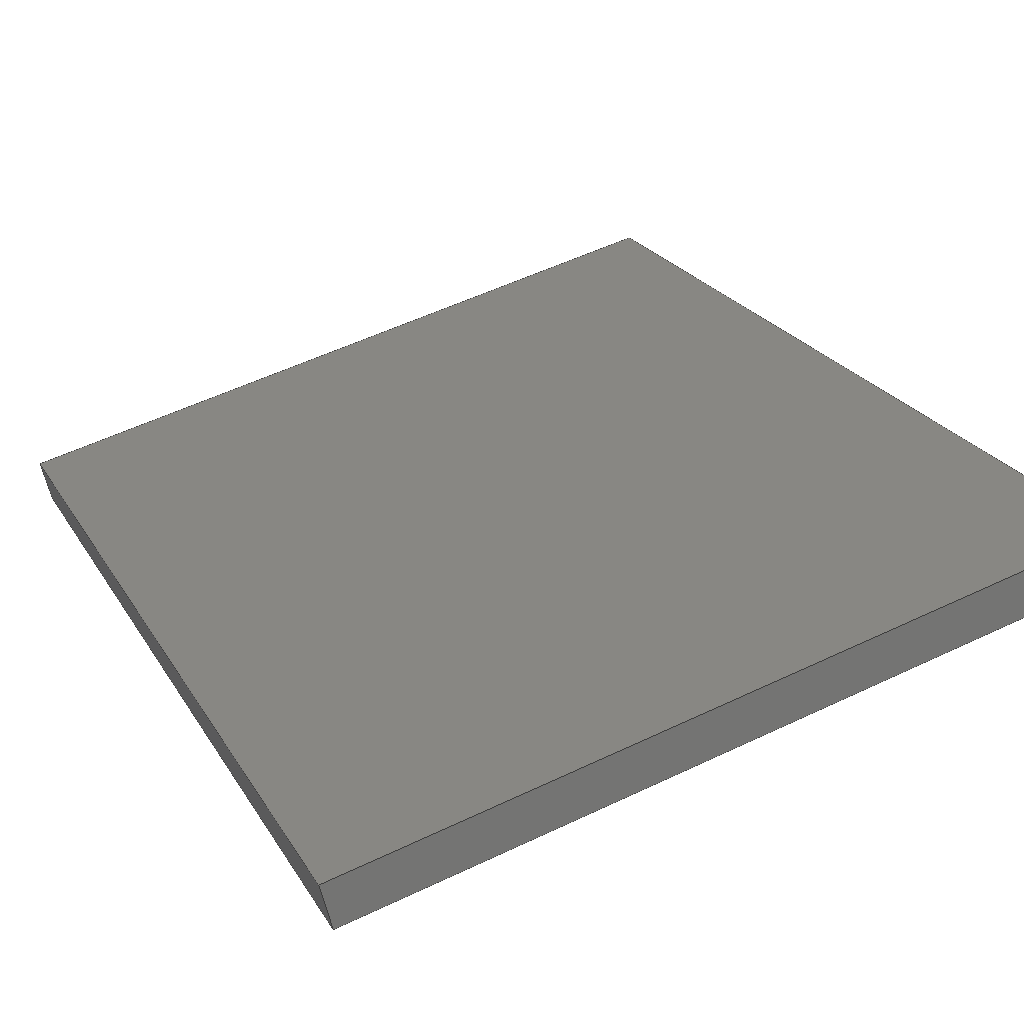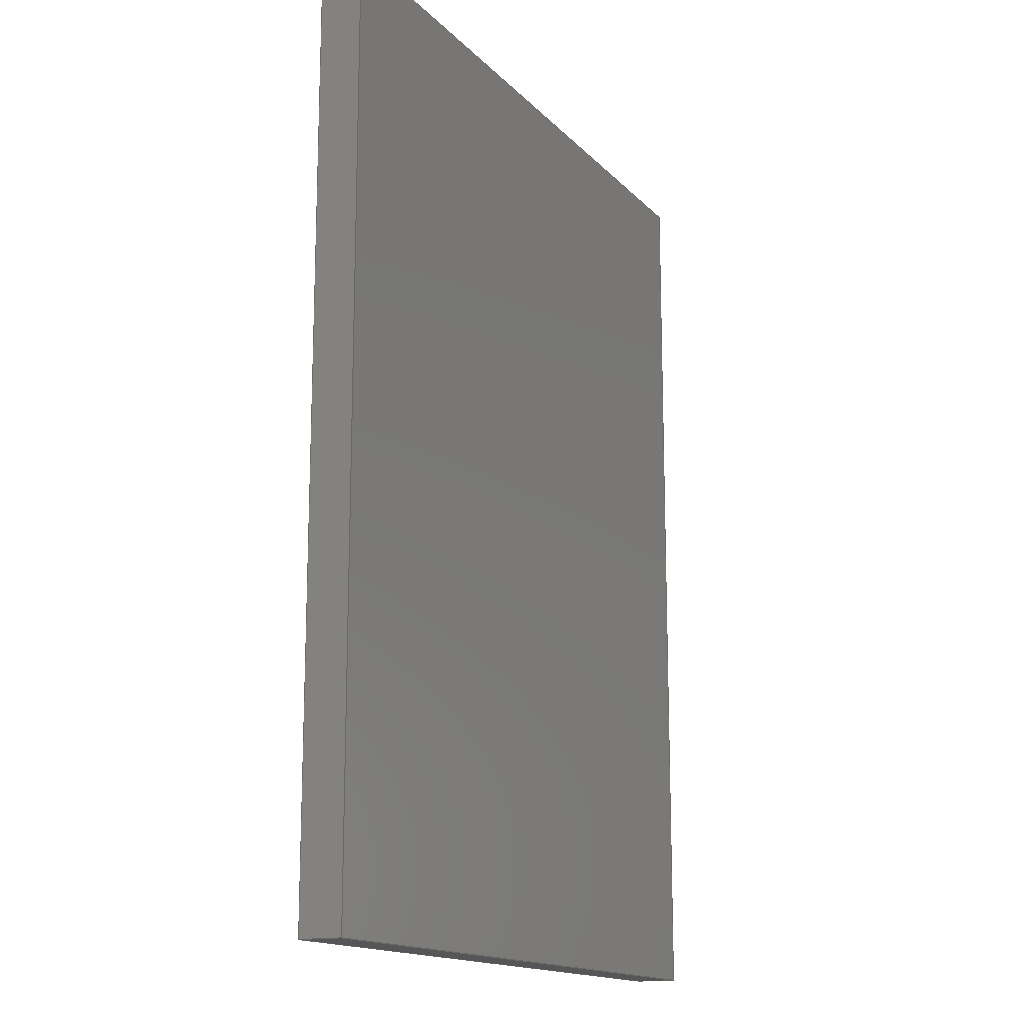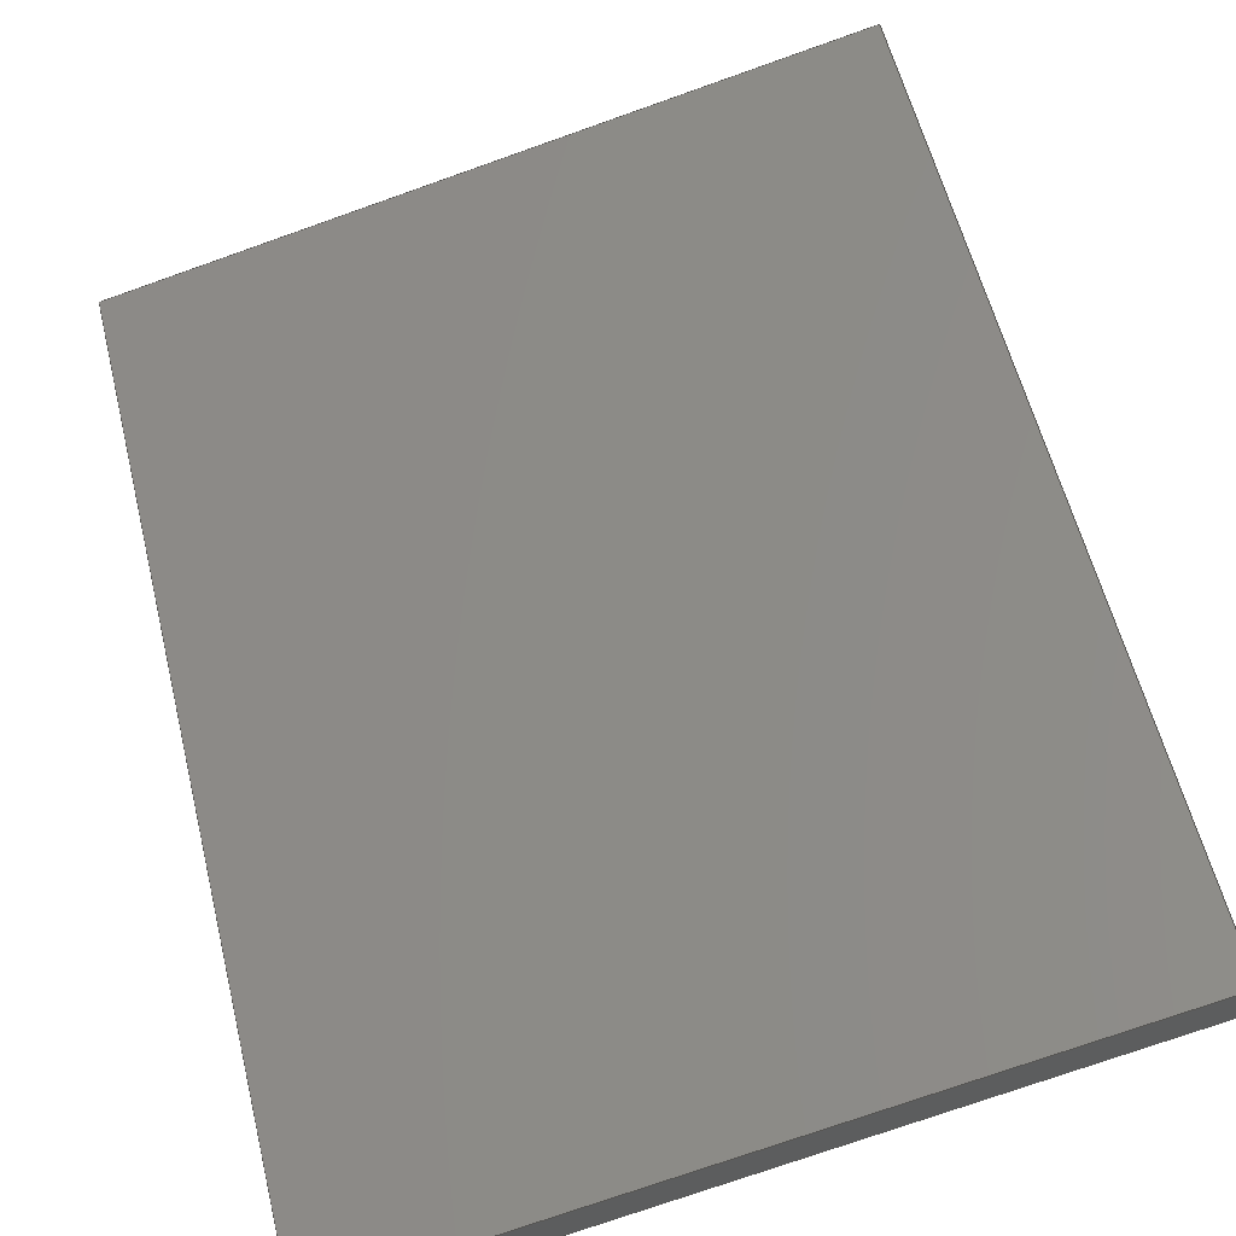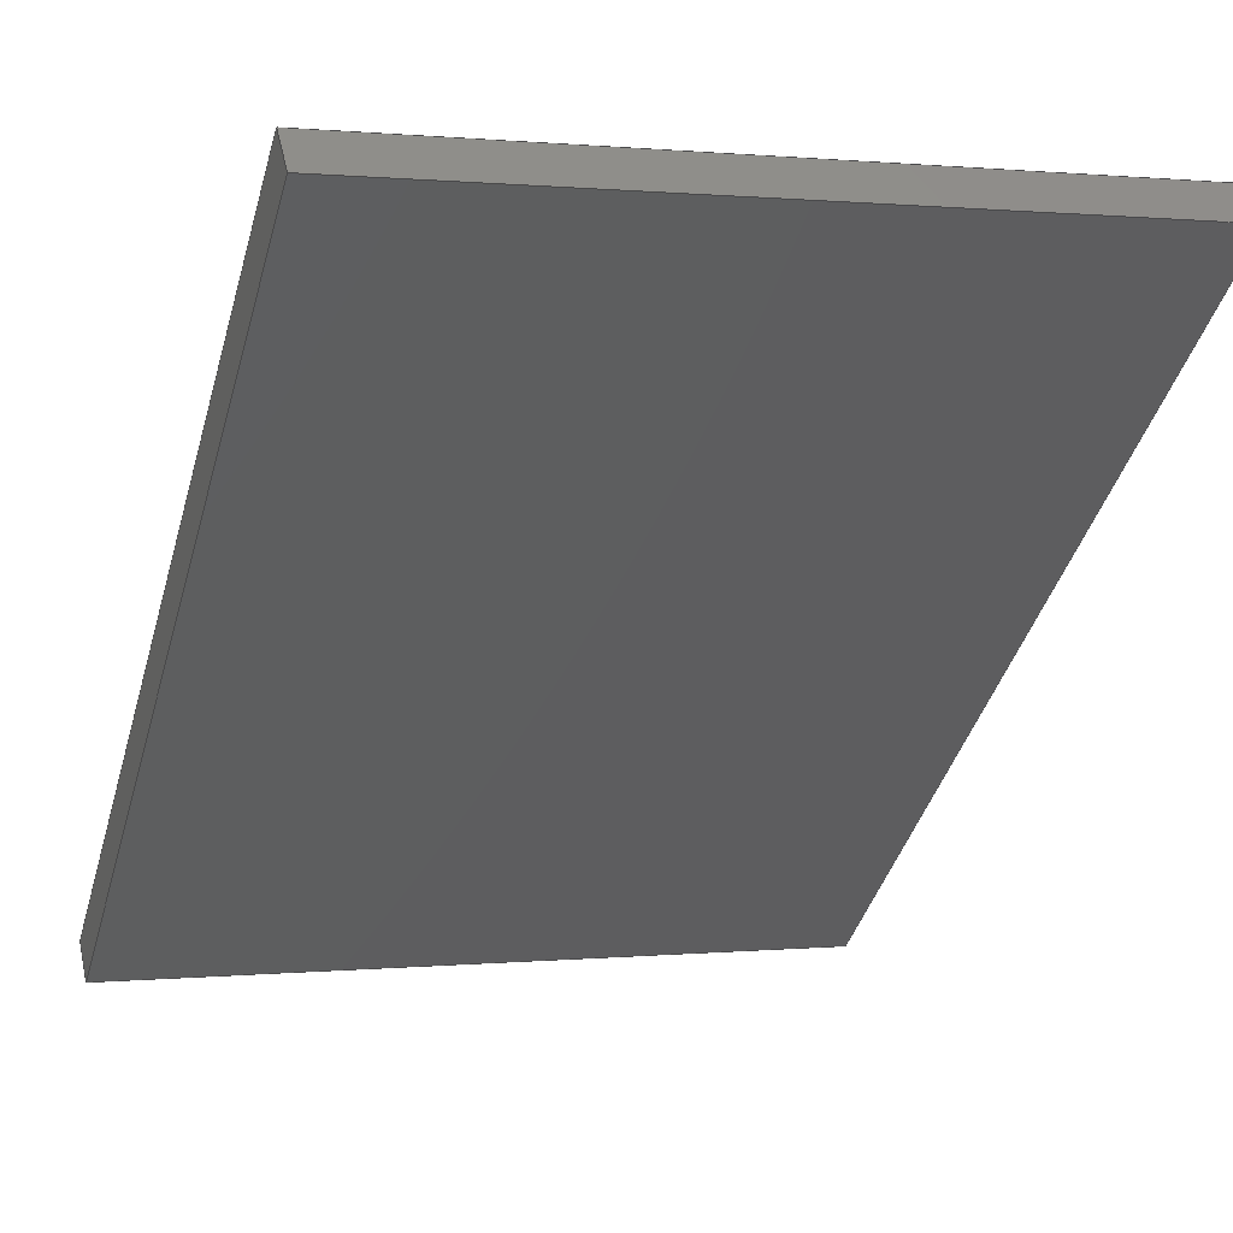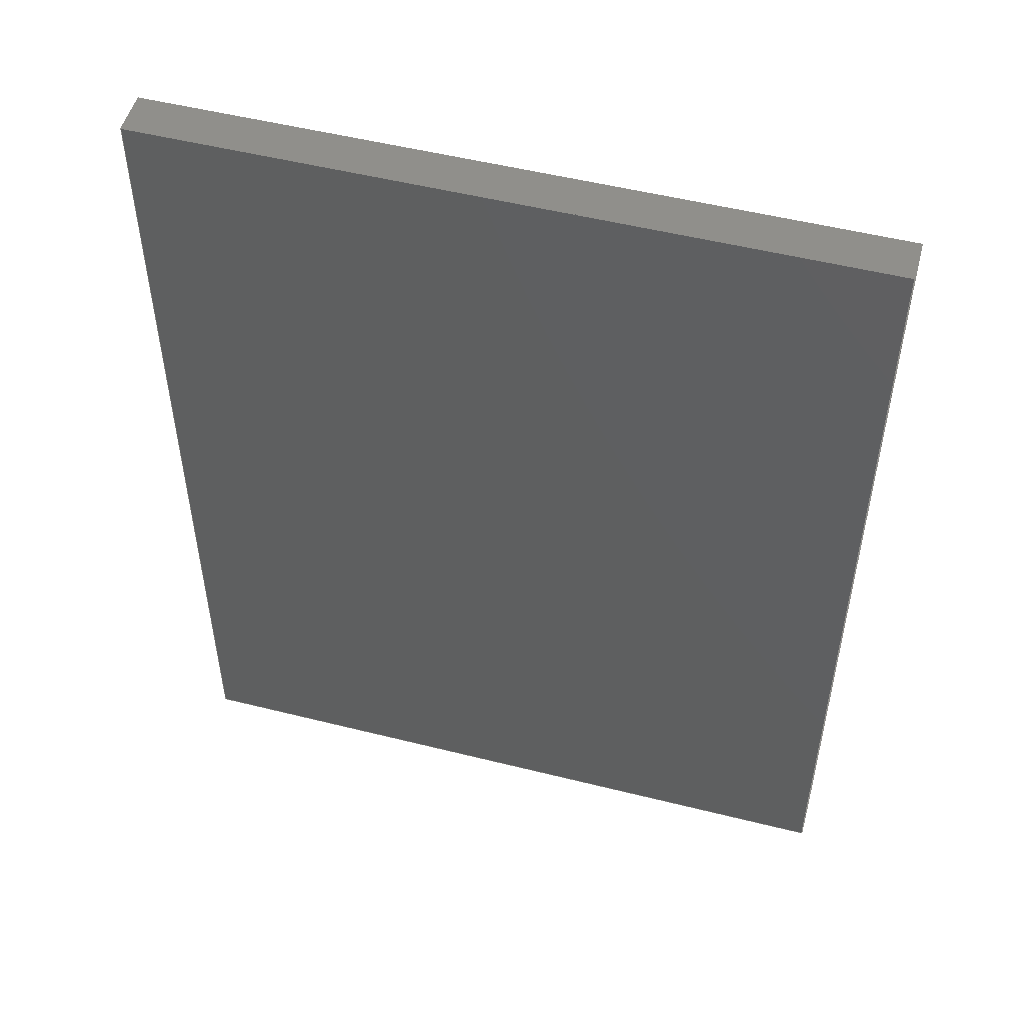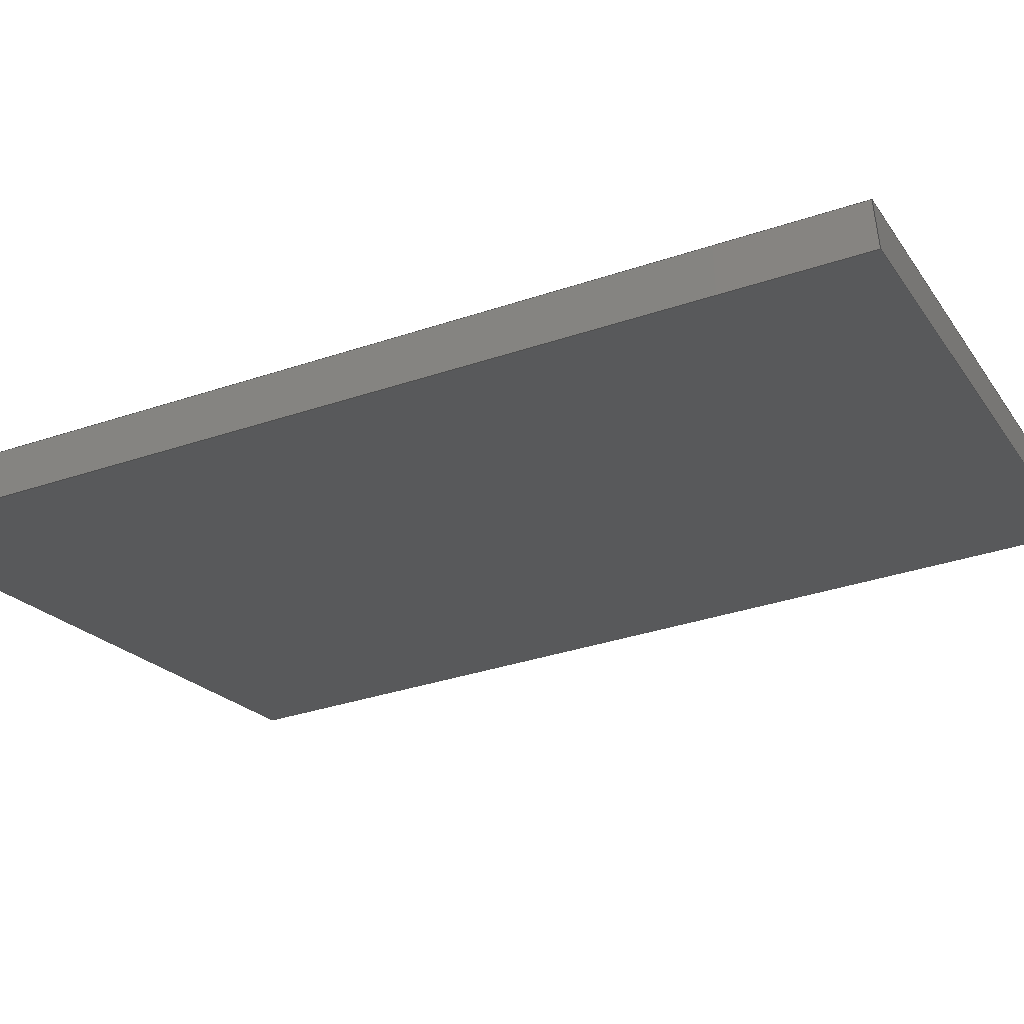
<metadata>
{"format":"step","ext":"step","renderer":"f3d","projection":"perspective","resolution":1024,"background":"white","views":[{"elev":22.9,"azim":156.9,"up":"+Y"},{"elev":-15.2,"azim":-76.8,"up":"+Z"},{"elev":58.4,"azim":166.2,"up":"+Y"},{"elev":-41.8,"azim":164.4,"up":"+Y"},{"elev":51.5,"azim":1.5,"up":"+Z"},{"elev":-34.6,"azim":114.4,"up":"+Y"}]}
</metadata>
<code>
ISO-10303-21;
DATA;
#1=MECHANICAL_DESIGN_GEOMETRIC_PRESENTATION_REPRESENTATION('',(#4),#174);
#2=SHAPE_REPRESENTATION_RELATIONSHIP('SRR','None',#181,#3);
#3=ADVANCED_BREP_SHAPE_REPRESENTATION('',(#5),#173);
#4=STYLED_ITEM('',(#190),#5);
#5=MANIFOLD_SOLID_BREP('Body1',#98);
#6=FACE_OUTER_BOUND('',#12,.T.);
#7=FACE_OUTER_BOUND('',#13,.T.);
#8=FACE_OUTER_BOUND('',#14,.T.);
#9=FACE_OUTER_BOUND('',#15,.T.);
#10=FACE_OUTER_BOUND('',#16,.T.);
#11=FACE_OUTER_BOUND('',#17,.T.);
#12=EDGE_LOOP('',(#62,#63,#64,#65));
#13=EDGE_LOOP('',(#66,#67,#68,#69));
#14=EDGE_LOOP('',(#70,#71,#72,#73));
#15=EDGE_LOOP('',(#74,#75,#76,#77));
#16=EDGE_LOOP('',(#78,#79,#80,#81));
#17=EDGE_LOOP('',(#82,#83,#84,#85));
#18=LINE('',#148,#30);
#19=LINE('',#150,#31);
#20=LINE('',#152,#32);
#21=LINE('',#153,#33);
#22=LINE('',#156,#34);
#23=LINE('',#158,#35);
#24=LINE('',#159,#36);
#25=LINE('',#162,#37);
#26=LINE('',#164,#38);
#27=LINE('',#165,#39);
#28=LINE('',#167,#40);
#29=LINE('',#168,#41);
#30=VECTOR('',#122,1);
#31=VECTOR('',#123,1);
#32=VECTOR('',#124,1);
#33=VECTOR('',#125,1);
#34=VECTOR('',#128,1);
#35=VECTOR('',#129,1);
#36=VECTOR('',#130,1);
#37=VECTOR('',#133,1);
#38=VECTOR('',#134,1);
#39=VECTOR('',#135,1);
#40=VECTOR('',#138,1);
#41=VECTOR('',#139,1);
#42=VERTEX_POINT('',#146);
#43=VERTEX_POINT('',#147);
#44=VERTEX_POINT('',#149);
#45=VERTEX_POINT('',#151);
#46=VERTEX_POINT('',#155);
#47=VERTEX_POINT('',#157);
#48=VERTEX_POINT('',#161);
#49=VERTEX_POINT('',#163);
#50=EDGE_CURVE('',#42,#43,#18,.T.);
#51=EDGE_CURVE('',#43,#44,#19,.T.);
#52=EDGE_CURVE('',#45,#44,#20,.T.);
#53=EDGE_CURVE('',#42,#45,#21,.T.);
#54=EDGE_CURVE('',#46,#42,#22,.T.);
#55=EDGE_CURVE('',#47,#45,#23,.T.);
#56=EDGE_CURVE('',#46,#47,#24,.T.);
#57=EDGE_CURVE('',#48,#46,#25,.T.);
#58=EDGE_CURVE('',#49,#47,#26,.T.);
#59=EDGE_CURVE('',#48,#49,#27,.T.);
#60=EDGE_CURVE('',#43,#48,#28,.T.);
#61=EDGE_CURVE('',#44,#49,#29,.T.);
#62=ORIENTED_EDGE('',*,*,#50,.T.);
#63=ORIENTED_EDGE('',*,*,#51,.T.);
#64=ORIENTED_EDGE('',*,*,#52,.F.);
#65=ORIENTED_EDGE('',*,*,#53,.F.);
#66=ORIENTED_EDGE('',*,*,#54,.T.);
#67=ORIENTED_EDGE('',*,*,#53,.T.);
#68=ORIENTED_EDGE('',*,*,#55,.F.);
#69=ORIENTED_EDGE('',*,*,#56,.F.);
#70=ORIENTED_EDGE('',*,*,#57,.T.);
#71=ORIENTED_EDGE('',*,*,#56,.T.);
#72=ORIENTED_EDGE('',*,*,#58,.F.);
#73=ORIENTED_EDGE('',*,*,#59,.F.);
#74=ORIENTED_EDGE('',*,*,#60,.T.);
#75=ORIENTED_EDGE('',*,*,#59,.T.);
#76=ORIENTED_EDGE('',*,*,#61,.F.);
#77=ORIENTED_EDGE('',*,*,#51,.F.);
#78=ORIENTED_EDGE('',*,*,#61,.T.);
#79=ORIENTED_EDGE('',*,*,#58,.T.);
#80=ORIENTED_EDGE('',*,*,#55,.T.);
#81=ORIENTED_EDGE('',*,*,#52,.T.);
#82=ORIENTED_EDGE('',*,*,#60,.F.);
#83=ORIENTED_EDGE('',*,*,#50,.F.);
#84=ORIENTED_EDGE('',*,*,#54,.F.);
#85=ORIENTED_EDGE('',*,*,#57,.F.);
#86=PLANE('',#112);
#87=PLANE('',#113);
#88=PLANE('',#114);
#89=PLANE('',#115);
#90=PLANE('',#116);
#91=PLANE('',#117);
#92=ADVANCED_FACE('',(#6),#86,.T.);
#93=ADVANCED_FACE('',(#7),#87,.T.);
#94=ADVANCED_FACE('',(#8),#88,.T.);
#95=ADVANCED_FACE('',(#9),#89,.T.);
#96=ADVANCED_FACE('',(#10),#90,.T.);
#97=ADVANCED_FACE('',(#11),#91,.F.);
#98=CLOSED_SHELL('',(#92,#93,#94,#95,#96,#97));
#99=DERIVED_UNIT_ELEMENT(#101,1);
#100=DERIVED_UNIT_ELEMENT(#176,3);
#101=(
MASS_UNIT()
NAMED_UNIT(*)
SI_UNIT(.KILO.,.GRAM.)
);
#102=DERIVED_UNIT((#99,#100));
#103=MEASURE_REPRESENTATION_ITEM('density measure',
POSITIVE_RATIO_MEASURE(7850),#102);
#104=PROPERTY_DEFINITION_REPRESENTATION(#109,#106);
#105=PROPERTY_DEFINITION_REPRESENTATION(#110,#107);
#106=REPRESENTATION('material name',(#108),#173);
#107=REPRESENTATION('density',(#103),#173);
#108=DESCRIPTIVE_REPRESENTATION_ITEM('Steel','Steel');
#109=PROPERTY_DEFINITION('material property','material name',#183);
#110=PROPERTY_DEFINITION('material property','density of part',#183);
#111=AXIS2_PLACEMENT_3D('placement',#144,#118,#119);
#112=AXIS2_PLACEMENT_3D('',#145,#120,#121);
#113=AXIS2_PLACEMENT_3D('',#154,#126,#127);
#114=AXIS2_PLACEMENT_3D('',#160,#131,#132);
#115=AXIS2_PLACEMENT_3D('',#166,#136,#137);
#116=AXIS2_PLACEMENT_3D('',#169,#140,#141);
#117=AXIS2_PLACEMENT_3D('',#170,#142,#143);
#118=DIRECTION('axis',(0,0,1));
#119=DIRECTION('refdir',(1,0,0));
#120=DIRECTION('center_axis',(-0.9713,0.2378,2.025e-15));
#121=DIRECTION('ref_axis',(2.054e-15,-1.249e-16,1));
#122=DIRECTION('',(2.054e-15,-1.249e-16,1));
#123=DIRECTION('',(0.2378,0.9713,0));
#124=DIRECTION('',(2.054e-15,-1.249e-16,1));
#125=DIRECTION('',(0.2378,0.9713,0));
#126=DIRECTION('center_axis',(-1.967e-15,4.814e-16,
-1));
#127=DIRECTION('ref_axis',(-0.9713,0.2378,2.025e-15));
#128=DIRECTION('',(-0.9713,0.2378,2.025e-15));
#129=DIRECTION('',(-0.9713,0.2378,2.025e-15));
#130=DIRECTION('',(0.2378,0.9713,0));
#131=DIRECTION('center_axis',(0.9713,-0.2378,-2.025e-15));
#132=DIRECTION('ref_axis',(-2.054e-15,1.249e-16,-1));
#133=DIRECTION('',(-2.054e-15,1.249e-16,-1));
#134=DIRECTION('',(-2.054e-15,1.249e-16,-1));
#135=DIRECTION('',(0.2378,0.9713,0));
#136=DIRECTION('center_axis',(1.967e-15,-4.814e-16,
1));
#137=DIRECTION('ref_axis',(0.9713,-0.2378,-2.025e-15));
#138=DIRECTION('',(0.9713,-0.2378,-2.025e-15));
#139=DIRECTION('',(0.9713,-0.2378,-2.025e-15));
#140=DIRECTION('center_axis',(0.2378,0.9713,0));
#141=DIRECTION('ref_axis',(0,0,1));
#142=DIRECTION('center_axis',(0.2378,0.9713,-3.67e-16));
#143=DIRECTION('ref_axis',(-2.054e-15,1.249e-16,-1));
#144=CARTESIAN_POINT('',(0,0,0));
#145=CARTESIAN_POINT('Origin',(2.133,5.091,4.179));
#146=CARTESIAN_POINT('',(2.133,5.091,4.179));
#147=CARTESIAN_POINT('',(2.133,5.091,11.04));
#148=CARTESIAN_POINT('',(2.133,5.091,4.179));
#149=CARTESIAN_POINT('',(2.208,5.399,11.04));
#150=CARTESIAN_POINT('',(2.133,5.091,11.04));
#151=CARTESIAN_POINT('',(2.208,5.399,4.179));
#152=CARTESIAN_POINT('',(2.208,5.399,4.179));
#153=CARTESIAN_POINT('',(2.133,5.091,4.179));
#154=CARTESIAN_POINT('Origin',(7.314,3.822,4.179));
#155=CARTESIAN_POINT('',(7.314,3.822,4.179));
#156=CARTESIAN_POINT('',(7.314,3.822,4.179));
#157=CARTESIAN_POINT('',(7.39,4.131,4.179));
#158=CARTESIAN_POINT('',(7.39,4.131,4.179));
#159=CARTESIAN_POINT('',(7.314,3.822,4.179));
#160=CARTESIAN_POINT('Origin',(7.314,3.822,11.04));
#161=CARTESIAN_POINT('',(7.314,3.822,11.04));
#162=CARTESIAN_POINT('',(7.314,3.822,11.04));
#163=CARTESIAN_POINT('',(7.39,4.131,11.04));
#164=CARTESIAN_POINT('',(7.39,4.131,11.04));
#165=CARTESIAN_POINT('',(7.314,3.822,11.04));
#166=CARTESIAN_POINT('Origin',(2.133,5.091,11.04));
#167=CARTESIAN_POINT('',(2.133,5.091,11.04));
#168=CARTESIAN_POINT('',(2.208,5.399,11.04));
#169=CARTESIAN_POINT('Origin',(4.799,4.765,7.608));
#170=CARTESIAN_POINT('Origin',(4.724,4.457,7.608));
#171=UNCERTAINTY_MEASURE_WITH_UNIT(LENGTH_MEASURE(0.001),#175,
'DISTANCE_ACCURACY_VALUE',
'Maximum model space distance between geometric entities at asserted c
onnectivities');
#172=UNCERTAINTY_MEASURE_WITH_UNIT(LENGTH_MEASURE(0.001),#175,
'DISTANCE_ACCURACY_VALUE',
'Maximum model space distance between geometric entities at asserted c
onnectivities');
#173=(
GEOMETRIC_REPRESENTATION_CONTEXT(3)
GLOBAL_UNCERTAINTY_ASSIGNED_CONTEXT((#171))
GLOBAL_UNIT_ASSIGNED_CONTEXT((#175,#177,#178))
REPRESENTATION_CONTEXT('','3D')
);
#174=(
GEOMETRIC_REPRESENTATION_CONTEXT(3)
GLOBAL_UNCERTAINTY_ASSIGNED_CONTEXT((#172))
GLOBAL_UNIT_ASSIGNED_CONTEXT((#175,#177,#178))
REPRESENTATION_CONTEXT('','3D')
);
#175=(
LENGTH_UNIT()
NAMED_UNIT(*)
SI_UNIT(.CENTI.,.METRE.)
);
#176=(
LENGTH_UNIT()
NAMED_UNIT(*)
SI_UNIT($,.METRE.)
);
#177=(
NAMED_UNIT(*)
PLANE_ANGLE_UNIT()
SI_UNIT($,.RADIAN.)
);
#178=(
NAMED_UNIT(*)
SI_UNIT($,.STERADIAN.)
SOLID_ANGLE_UNIT()
);
#179=SHAPE_DEFINITION_REPRESENTATION(#180,#181);
#180=PRODUCT_DEFINITION_SHAPE('',$,#183);
#181=SHAPE_REPRESENTATION('',(#111),#173);
#182=PRODUCT_DEFINITION_CONTEXT('part definition',#187,'design');
#183=PRODUCT_DEFINITION('arduino_mount','arduino_mount',#184,#182);
#184=PRODUCT_DEFINITION_FORMATION('',$,#189);
#185=PRODUCT_RELATED_PRODUCT_CATEGORY('arduino_mount','arduino_mount',(#189));
#186=APPLICATION_PROTOCOL_DEFINITION('international standard',
'automotive_design',2009,#187);
#187=APPLICATION_CONTEXT(
'Core Data for Automotive Mechanical Design Process');
#188=PRODUCT_CONTEXT('part definition',#187,'mechanical');
#189=PRODUCT('arduino_mount','arduino_mount',$,(#188));
#190=PRESENTATION_STYLE_ASSIGNMENT((#191));
#191=SURFACE_STYLE_USAGE(.BOTH.,#192);
#192=SURFACE_SIDE_STYLE('',(#193));
#193=SURFACE_STYLE_FILL_AREA(#194);
#194=FILL_AREA_STYLE('Steel - Satin',(#195));
#195=FILL_AREA_STYLE_COLOUR('Steel - Satin',#196);
#196=COLOUR_RGB('Steel - Satin',0.6275,0.6275,0.6275);
ENDSEC;
END-ISO-10303-21;

</code>
